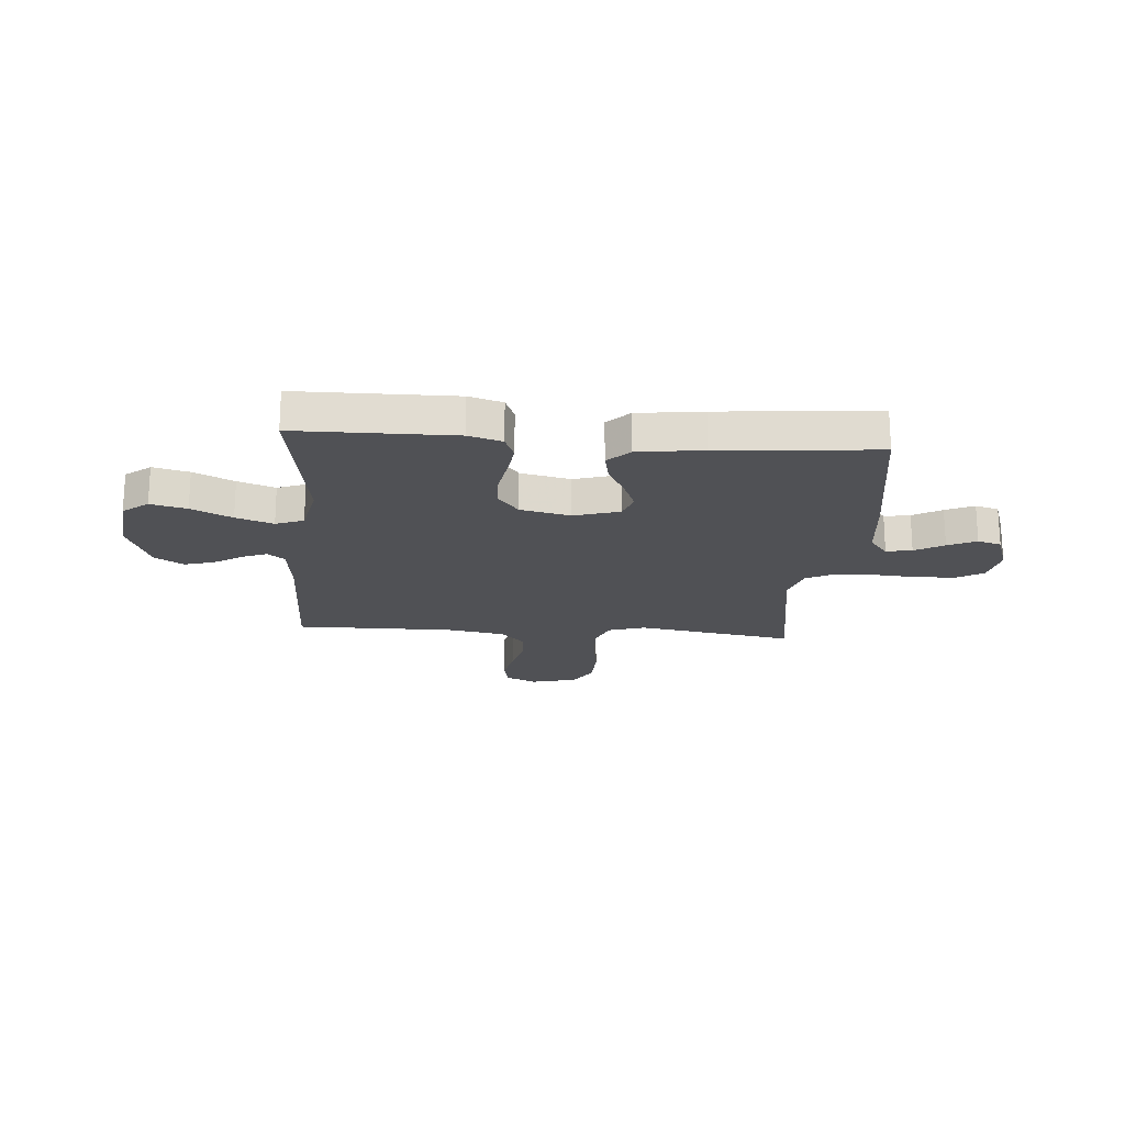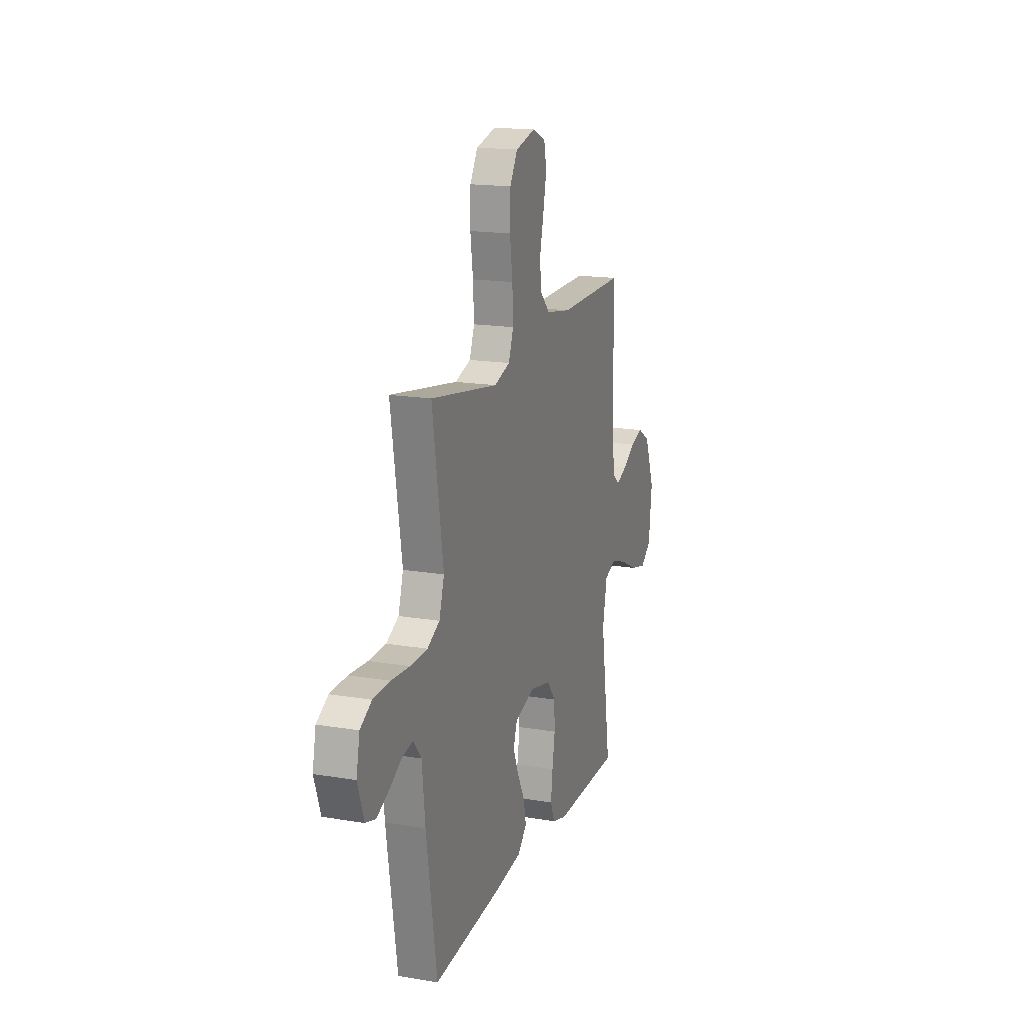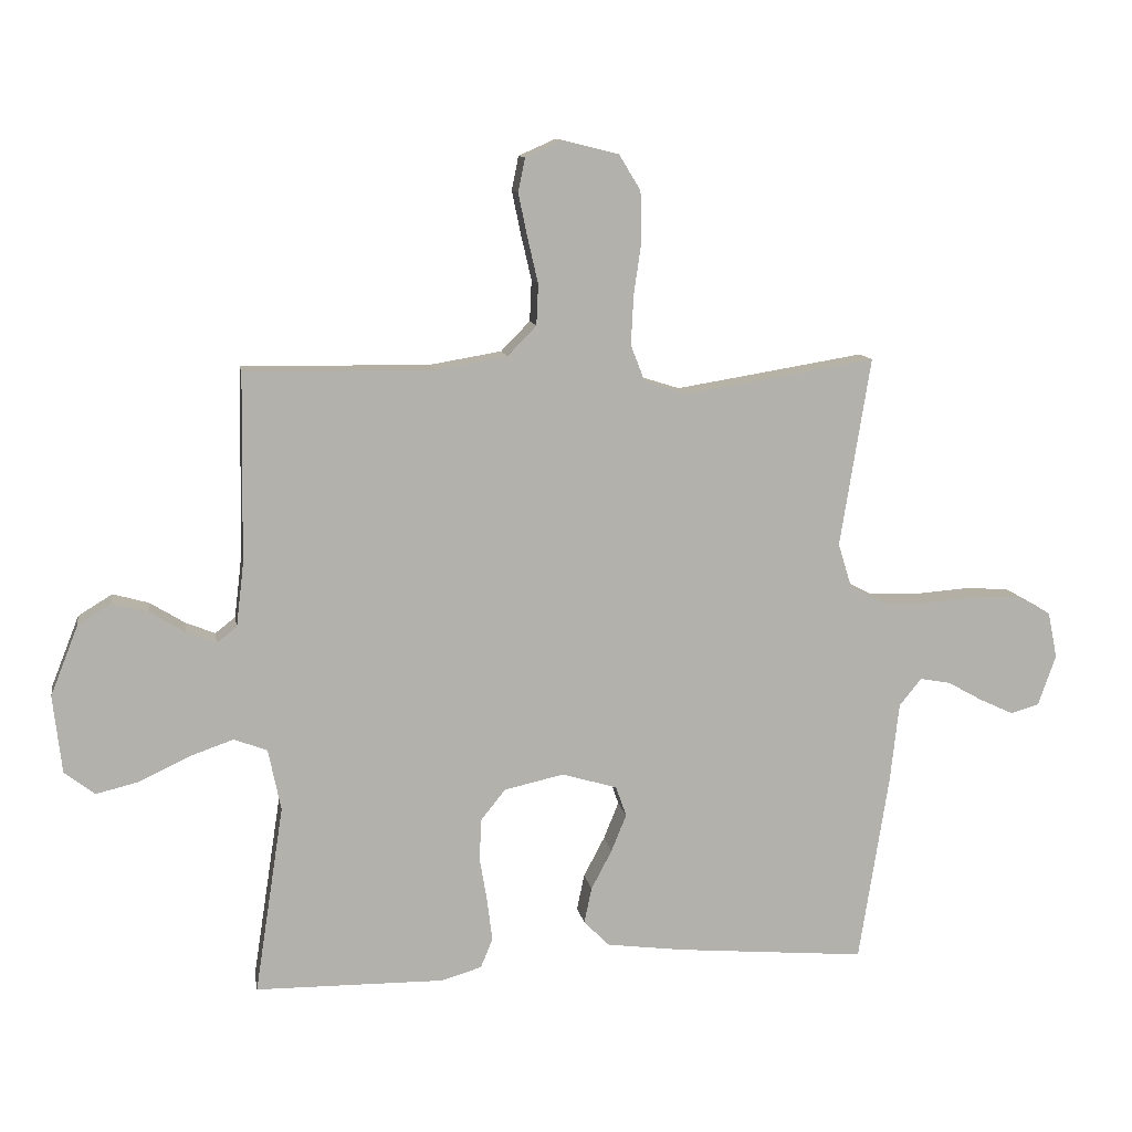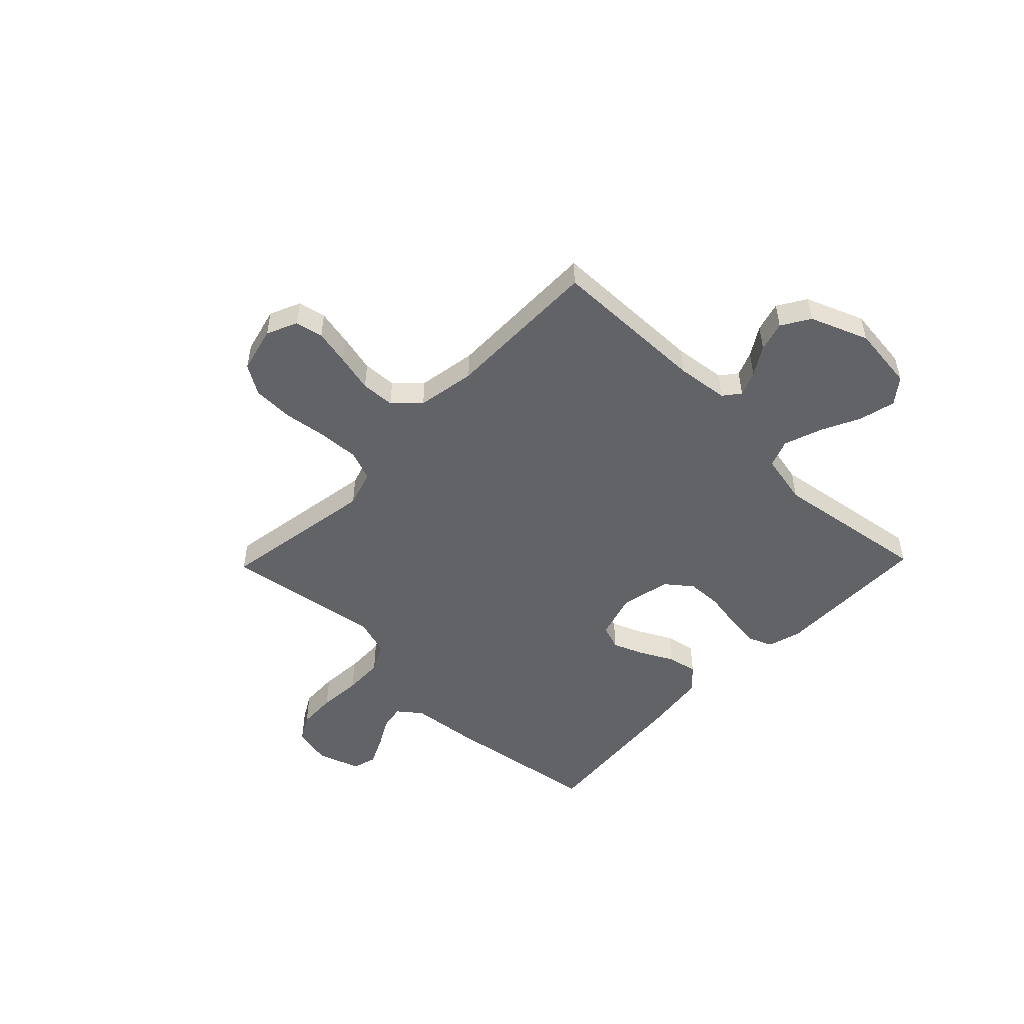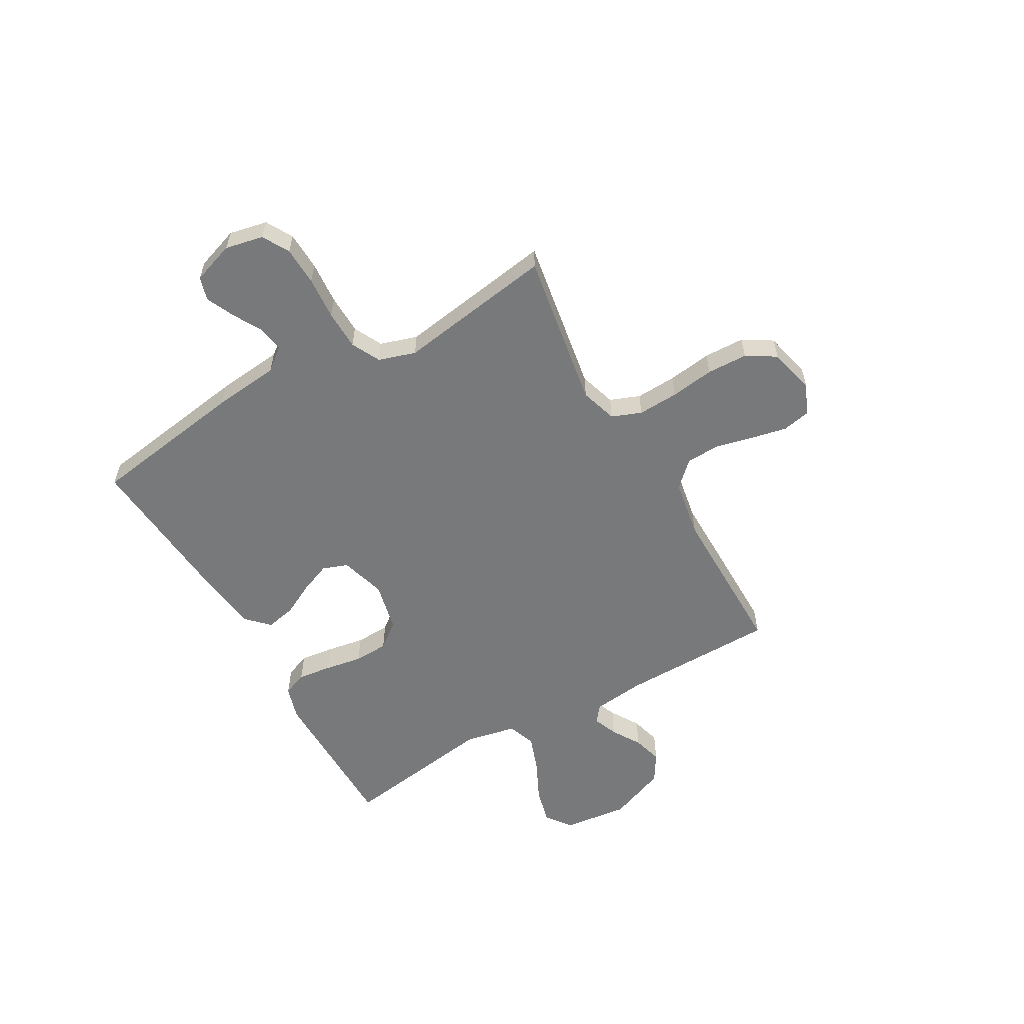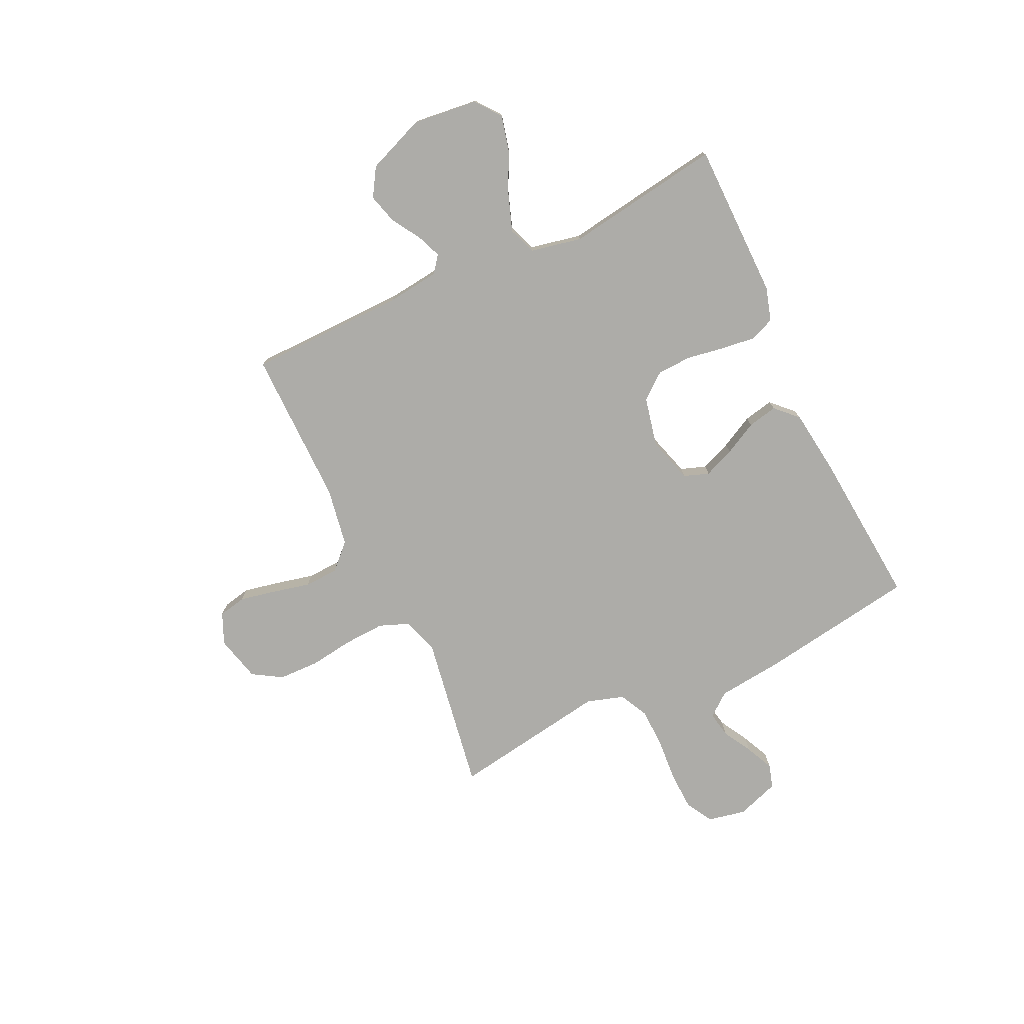
<metadata>
{"format":"obj","ext":"obj","renderer":"f3d","projection":"perspective","resolution":1024,"background":"white","views":[{"elev":-20.2,"azim":175.5,"up":"+Y"},{"elev":17.0,"azim":-71.3,"up":"+Z"},{"elev":11.4,"azim":170.6,"up":"+Z"},{"elev":-50.8,"azim":45.9,"up":"+Y"},{"elev":-57.7,"azim":-60.5,"up":"+Y"},{"elev":-76.6,"azim":115.3,"up":"+Y"}]}
</metadata>
<code>
v -0.5 0.07 0.5
v -0.2 0.07 0.451
v -0.13 0.07 0.473
v -0.108 0.07 0.53
v -0.112 0.07 0.608
v -0.124 0.07 0.692
v -0.122 0.07 0.77
v -0.088 0.07 0.826
v 0 0.07 0.848
v 0.059 0.07 0.822
v 0.07 0.07 0.769
v 0.056 0.07 0.701
v 0.039 0.07 0.628
v 0.042 0.07 0.563
v 0.088 0.07 0.516
v 0.2 0.07 0.497
v 0.5 0.07 0.5
v 0.505 0.07 0.2
v 0.517 0.07 0.1
v 0.549 0.07 0.075
v 0.596 0.07 0.094
v 0.651 0.07 0.128
v 0.708 0.07 0.144
v 0.762 0.07 0.111
v 0.806 0.07 0
v 0.792 0.07 -0.124
v 0.744 0.07 -0.161
v 0.675 0.07 -0.144
v 0.598 0.07 -0.107
v 0.527 0.07 -0.082
v 0.474 0.07 -0.102
v 0.454 0.07 -0.2
v 0.5 0.07 -0.5
v 0.2 0.07 -0.503
v 0.136 0.07 -0.484
v 0.117 0.07 -0.437
v 0.125 0.07 -0.372
v 0.137 0.07 -0.3
v 0.134 0.07 -0.234
v 0.095 0.07 -0.185
v 0 0.07 -0.164
v -0.087 0.07 -0.19
v -0.104 0.07 -0.238
v -0.08 0.07 -0.297
v -0.047 0.07 -0.36
v -0.035 0.07 -0.417
v -0.076 0.07 -0.458
v -0.2 0.07 -0.474
v -0.5 0.07 -0.5
v -0.547 0.07 -0.2
v -0.561 0.07 -0.073
v -0.596 0.07 -0.029
v -0.645 0.07 -0.038
v -0.7 0.07 -0.069
v -0.754 0.07 -0.094
v -0.799 0.07 -0.081
v -0.827 0.07 0
v -0.812 0.07 0.073
v -0.761 0.07 0.102
v -0.687 0.07 0.105
v -0.605 0.07 0.099
v -0.529 0.07 0.101
v -0.474 0.07 0.129
v -0.452 0.07 0.2
v -0.5 0 0.5
v -0.2 0 0.451
v -0.13 0 0.473
v -0.108 0 0.53
v -0.112 0 0.608
v -0.124 0 0.692
v -0.122 0 0.77
v -0.088 0 0.826
v 0 0 0.848
v 0.059 0 0.822
v 0.07 0 0.769
v 0.056 0 0.701
v 0.039 0 0.628
v 0.042 0 0.563
v 0.088 0 0.516
v 0.2 0 0.497
v 0.5 0 0.5
v 0.505 0 0.2
v 0.517 0 0.1
v 0.549 0 0.075
v 0.596 0 0.094
v 0.651 0 0.128
v 0.708 0 0.144
v 0.762 0 0.111
v 0.806 0 0
v 0.792 0 -0.124
v 0.744 0 -0.161
v 0.675 0 -0.144
v 0.598 0 -0.107
v 0.527 0 -0.082
v 0.474 0 -0.102
v 0.454 0 -0.2
v 0.5 0 -0.5
v 0.2 0 -0.503
v 0.136 0 -0.484
v 0.117 0 -0.437
v 0.125 0 -0.372
v 0.137 0 -0.3
v 0.134 0 -0.234
v 0.095 0 -0.185
v 0 0 -0.164
v -0.087 0 -0.19
v -0.104 0 -0.238
v -0.08 0 -0.297
v -0.047 0 -0.36
v -0.035 0 -0.417
v -0.076 0 -0.458
v -0.2 0 -0.474
v -0.5 0 -0.5
v -0.547 0 -0.2
v -0.561 0 -0.073
v -0.596 0 -0.029
v -0.645 0 -0.038
v -0.7 0 -0.069
v -0.754 0 -0.094
v -0.799 0 -0.081
v -0.827 0 0
v -0.812 0 0.073
v -0.761 0 0.102
v -0.687 0 0.105
v -0.605 0 0.099
v -0.529 0 0.101
v -0.474 0 0.129
v -0.452 0 0.2
f 58 59 60 61
f 58 61 62
f 57 58 62
f 56 57 62
f 53 54 55 56
f 53 56 62 63
f 48 49 50 51
f 48 51 52
f 47 48 52
f 44 45 46 47
f 43 44 47 52
f 42 43 52
f 41 42 52
f 40 41 52
f 35 36 37 38
f 33 34 35 38
f 32 33 38 39
f 31 32 39 40
f 26 27 28 29
f 26 29 30
f 25 26 30
f 24 25 30
f 21 22 23 24
f 20 21 24 30
f 19 20 30 31
f 16 17 18
f 15 16 18 19
f 10 11 12 13
f 8 9 10 13
f 8 13 14
f 5 6 7 8
f 4 5 8 14
f 3 4 14 15
f 64 1 2
f 63 64 2 3
f 52 53 63
f 31 40 52 63
f 19 31 63
f 3 15 19 63
f 125 124 123 122
f 126 125 122
f 126 122 121
f 126 121 120
f 120 119 118 117
f 127 126 120 117
f 115 114 113 112
f 116 115 112
f 116 112 111
f 111 110 109 108
f 116 111 108 107
f 116 107 106
f 116 106 105
f 116 105 104
f 102 101 100 99
f 102 99 98 97
f 103 102 97 96
f 104 103 96 95
f 93 92 91 90
f 94 93 90
f 94 90 89
f 94 89 88
f 88 87 86 85
f 94 88 85 84
f 95 94 84 83
f 82 81 80
f 83 82 80 79
f 77 76 75 74
f 77 74 73 72
f 78 77 72
f 72 71 70 69
f 78 72 69 68
f 79 78 68 67
f 66 65 128
f 67 66 128 127
f 127 117 116
f 127 116 104 95
f 127 95 83
f 127 83 79 67
f 1 65 66 2
f 2 66 67 3
f 3 67 68 4
f 4 68 69 5
f 5 69 70 6
f 6 70 71 7
f 7 71 72 8
f 8 72 73 9
f 9 73 74 10
f 10 74 75 11
f 11 75 76 12
f 12 76 77 13
f 13 77 78 14
f 14 78 79 15
f 15 79 80 16
f 16 80 81 17
f 17 81 82 18
f 18 82 83 19
f 19 83 84 20
f 20 84 85 21
f 21 85 86 22
f 22 86 87 23
f 23 87 88 24
f 24 88 89 25
f 25 89 90 26
f 26 90 91 27
f 27 91 92 28
f 28 92 93 29
f 29 93 94 30
f 30 94 95 31
f 31 95 96 32
f 32 96 97 33
f 33 97 98 34
f 34 98 99 35
f 35 99 100 36
f 36 100 101 37
f 37 101 102 38
f 38 102 103 39
f 39 103 104 40
f 40 104 105 41
f 41 105 106 42
f 42 106 107 43
f 43 107 108 44
f 44 108 109 45
f 45 109 110 46
f 46 110 111 47
f 47 111 112 48
f 48 112 113 49
f 49 113 114 50
f 50 114 115 51
f 51 115 116 52
f 52 116 117 53
f 53 117 118 54
f 54 118 119 55
f 55 119 120 56
f 56 120 121 57
f 57 121 122 58
f 58 122 123 59
f 59 123 124 60
f 60 124 125 61
f 61 125 126 62
f 62 126 127 63
f 63 127 128 64
f 64 128 65 1

</code>
